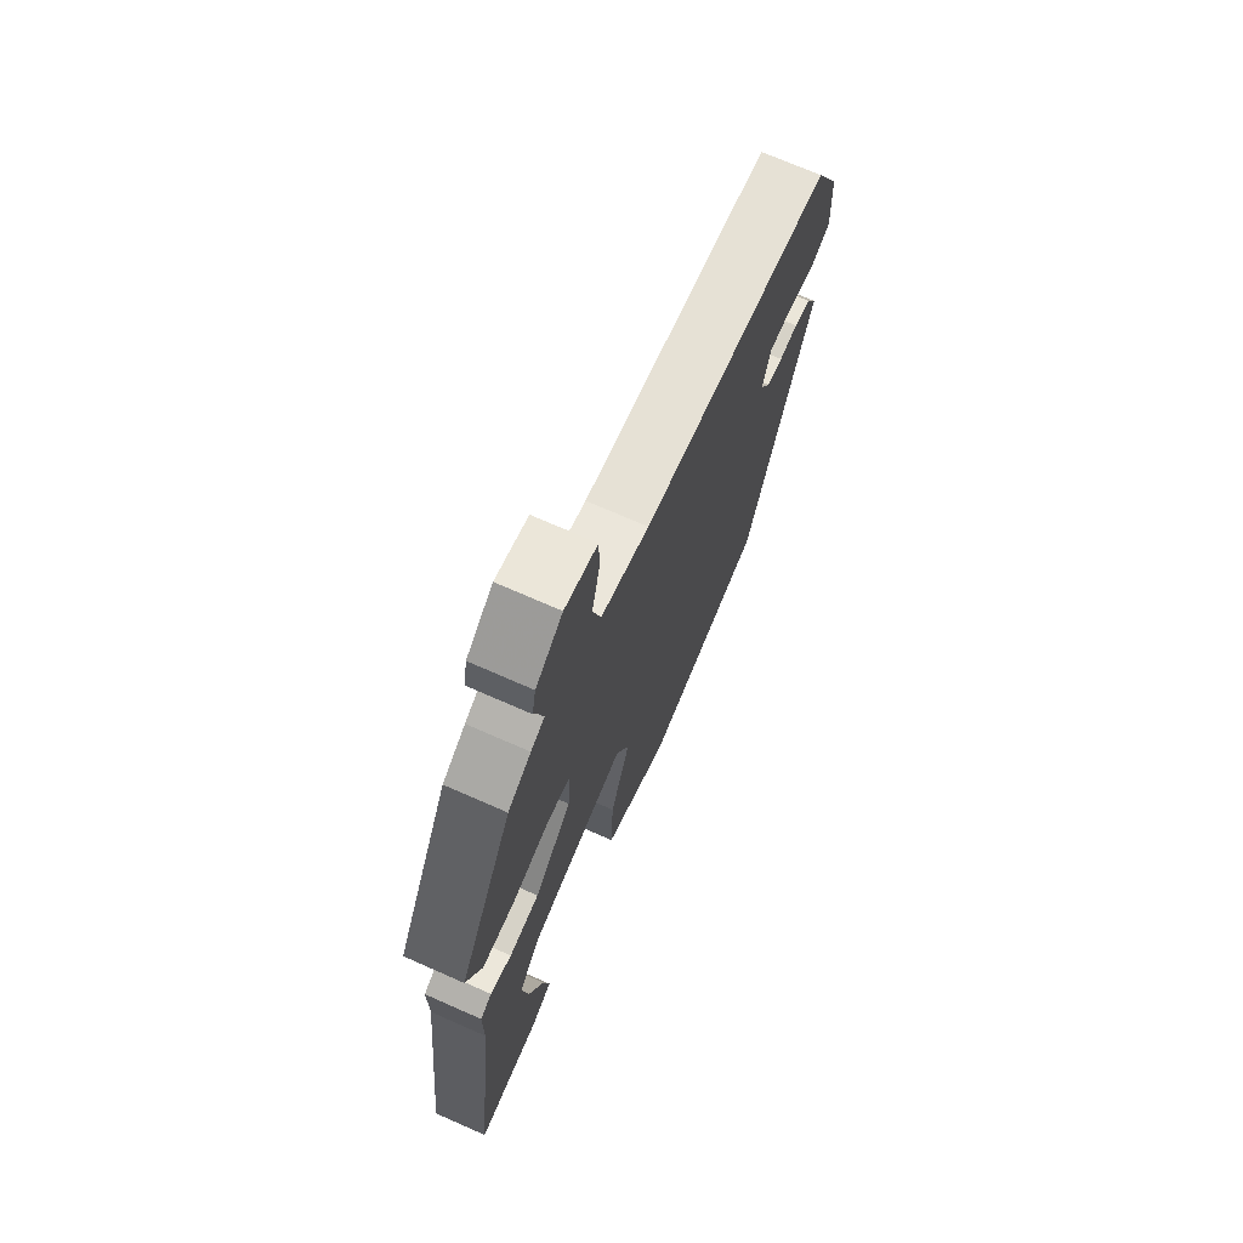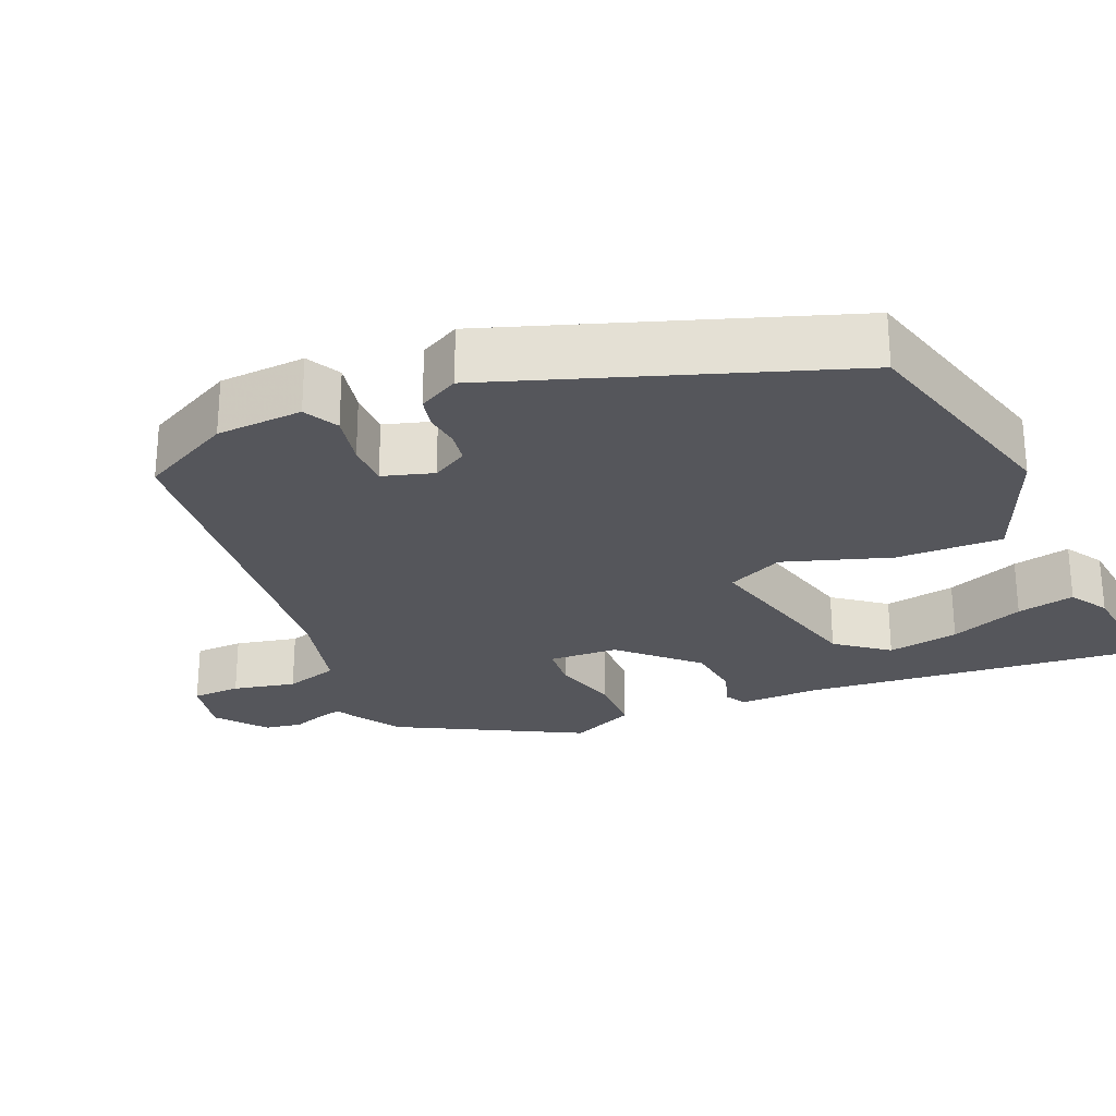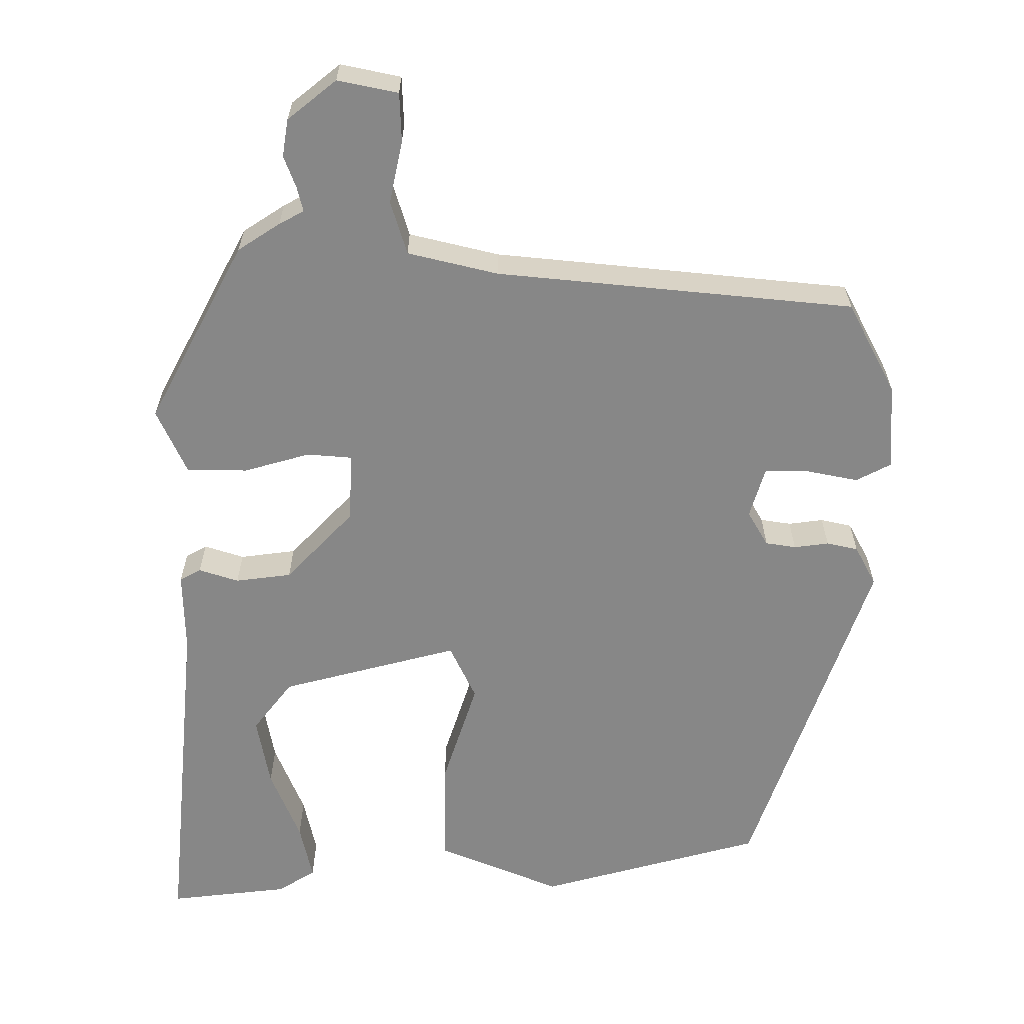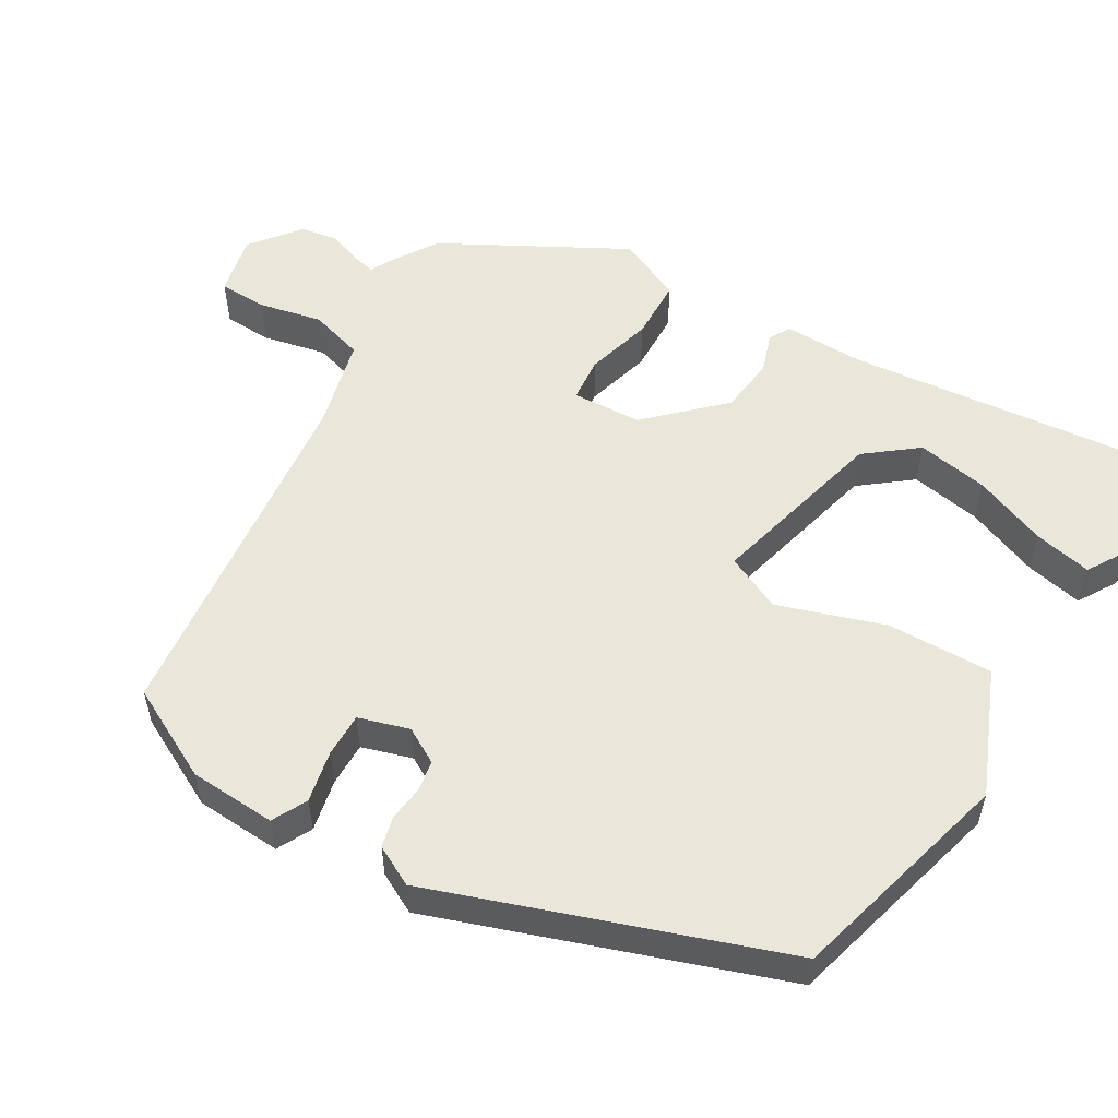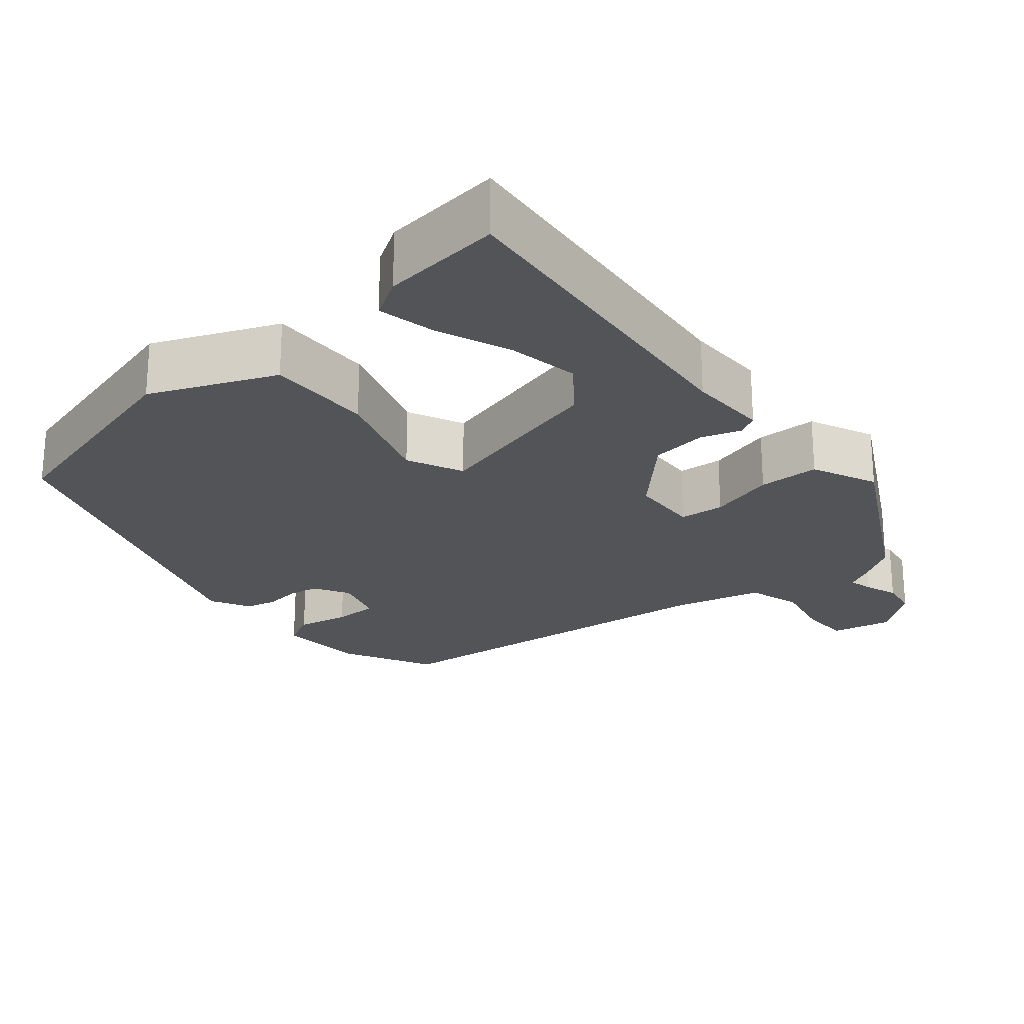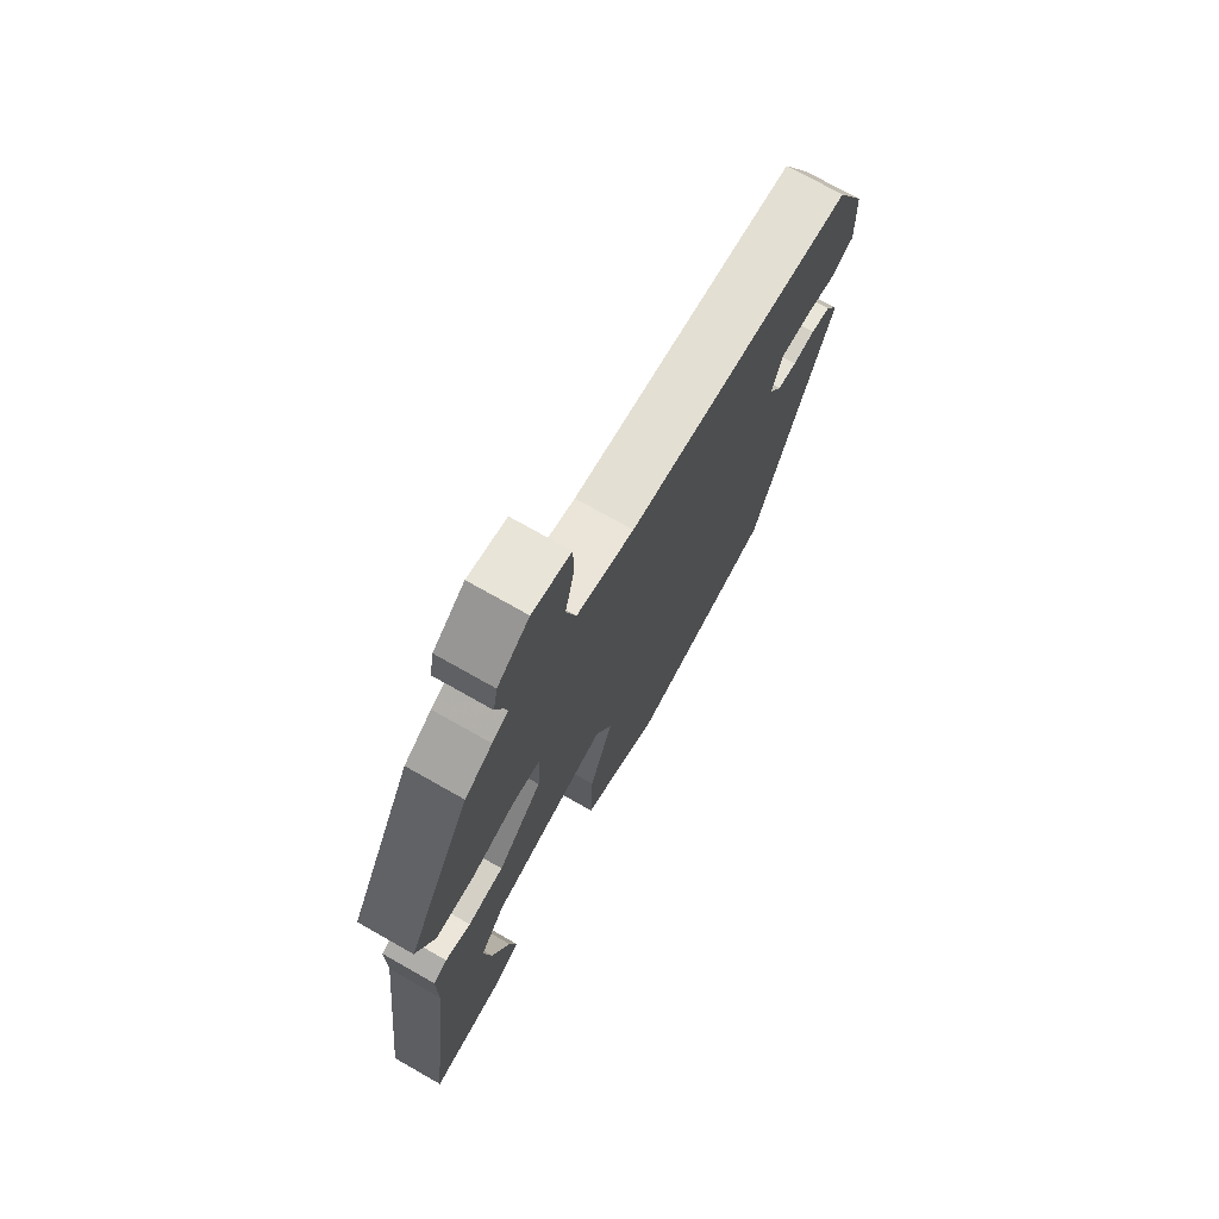
<metadata>
{"format":"obj","ext":"obj","renderer":"f3d","projection":"perspective","resolution":1024,"background":"white","views":[{"elev":71.3,"azim":-66.2,"up":"+Z"},{"elev":-26.2,"azim":114.1,"up":"+Y"},{"elev":-62.3,"azim":1.1,"up":"+Y"},{"elev":54.9,"azim":121.4,"up":"+Y"},{"elev":-23.5,"azim":-139.1,"up":"+Y"},{"elev":73.1,"azim":-60.4,"up":"+Z"}]}
</metadata>
<code>
v 0.36 0.07 -0.461
v 0.063 0.07 -0.536
v -0.099 0.07 -0.465
v -0.094 0.07 -0.326
v -0.046 0.07 -0.187
v -0.079 0.07 -0.113
v -0.315 0.07 -0.17
v -0.368 0.07 -0.236
v -0.353 0.07 -0.33
v -0.316 0.07 -0.427
v -0.301 0.07 -0.503
v -0.352 0.07 -0.533
v -0.51 0.07 -0.548
v -0.457 0.07 -0.095
v -0.457 0.07 0.011
v -0.429 0.07 0.026
v -0.377 0.07 0.008
v -0.303 0.07 0.016
v -0.212 0.07 0.108
v -0.206 0.07 0.199
v -0.265 0.07 0.205
v -0.352 0.07 0.182
v -0.432 0.07 0.185
v -0.469 0.07 0.271
v -0.338 0.07 0.506
v -0.282 0.07 0.541
v -0.249 0.07 0.558
v -0.256 0.07 0.59
v -0.271 0.07 0.633
v -0.262 0.07 0.682
v -0.197 0.07 0.732
v -0.118 0.07 0.714
v -0.117 0.07 0.65
v -0.136 0.07 0.568
v -0.116 0.07 0.497
v 0.002 0.07 0.466
v 0.471 0.07 0.41
v 0.532 0.07 0.288
v 0.537 0.07 0.174
v 0.491 0.07 0.151
v 0.423 0.07 0.166
v 0.365 0.07 0.167
v 0.344 0.07 0.101
v 0.37 0.07 0.054
v 0.41 0.07 0.047
v 0.456 0.07 0.052
v 0.497 0.07 0.042
v 0.524 0.07 -0.011
v 0.36 0 -0.461
v 0.063 0 -0.536
v -0.099 0 -0.465
v -0.094 0 -0.326
v -0.046 0 -0.187
v -0.079 0 -0.113
v -0.315 0 -0.17
v -0.368 0 -0.236
v -0.353 0 -0.33
v -0.316 0 -0.427
v -0.301 0 -0.503
v -0.352 0 -0.533
v -0.51 0 -0.548
v -0.457 0 -0.095
v -0.457 0 0.011
v -0.429 0 0.026
v -0.377 0 0.008
v -0.303 0 0.016
v -0.212 0 0.108
v -0.206 0 0.199
v -0.265 0 0.205
v -0.352 0 0.182
v -0.432 0 0.185
v -0.469 0 0.271
v -0.338 0 0.506
v -0.282 0 0.541
v -0.249 0 0.558
v -0.256 0 0.59
v -0.271 0 0.633
v -0.262 0 0.682
v -0.197 0 0.732
v -0.118 0 0.714
v -0.117 0 0.65
v -0.136 0 0.568
v -0.116 0 0.497
v 0.002 0 0.466
v 0.471 0 0.41
v 0.532 0 0.288
v 0.537 0 0.174
v 0.491 0 0.151
v 0.423 0 0.166
v 0.365 0 0.167
v 0.344 0 0.101
v 0.37 0 0.054
v 0.41 0 0.047
v 0.456 0 0.052
v 0.497 0 0.042
v 0.524 0 -0.011
f 45 46 47 48
f 44 45 48 1
f 43 44 1 2
f 42 43 2 3
f 38 39 40 41
f 36 37 38 41
f 35 36 41 42
f 31 32 33 34
f 31 34 35
f 28 29 30 31
f 27 28 31 35
f 21 22 23 24
f 20 21 24 25
f 14 15 16 17
f 14 17 18
f 13 14 18
f 9 10 11 12
f 8 9 12 13
f 42 3 4 5
f 42 5 6
f 20 25 26 27
f 20 27 35 42
f 8 13 18 19
f 7 8 19
f 42 6 7 19
f 19 20 42
f 96 95 94 93
f 49 96 93 92
f 50 49 92 91
f 51 50 91 90
f 89 88 87 86
f 89 86 85 84
f 90 89 84 83
f 82 81 80 79
f 83 82 79
f 79 78 77 76
f 83 79 76 75
f 72 71 70 69
f 73 72 69 68
f 65 64 63 62
f 66 65 62
f 66 62 61
f 60 59 58 57
f 61 60 57 56
f 53 52 51 90
f 54 53 90
f 75 74 73 68
f 90 83 75 68
f 67 66 61 56
f 67 56 55
f 67 55 54 90
f 90 68 67
f 1 49 50 2
f 2 50 51 3
f 3 51 52 4
f 4 52 53 5
f 5 53 54 6
f 6 54 55 7
f 7 55 56 8
f 8 56 57 9
f 9 57 58 10
f 10 58 59 11
f 11 59 60 12
f 12 60 61 13
f 13 61 62 14
f 14 62 63 15
f 15 63 64 16
f 16 64 65 17
f 17 65 66 18
f 18 66 67 19
f 19 67 68 20
f 20 68 69 21
f 21 69 70 22
f 22 70 71 23
f 23 71 72 24
f 24 72 73 25
f 25 73 74 26
f 26 74 75 27
f 27 75 76 28
f 28 76 77 29
f 29 77 78 30
f 30 78 79 31
f 31 79 80 32
f 32 80 81 33
f 33 81 82 34
f 34 82 83 35
f 35 83 84 36
f 36 84 85 37
f 37 85 86 38
f 38 86 87 39
f 39 87 88 40
f 40 88 89 41
f 41 89 90 42
f 42 90 91 43
f 43 91 92 44
f 44 92 93 45
f 45 93 94 46
f 46 94 95 47
f 47 95 96 48
f 48 96 49 1

</code>
